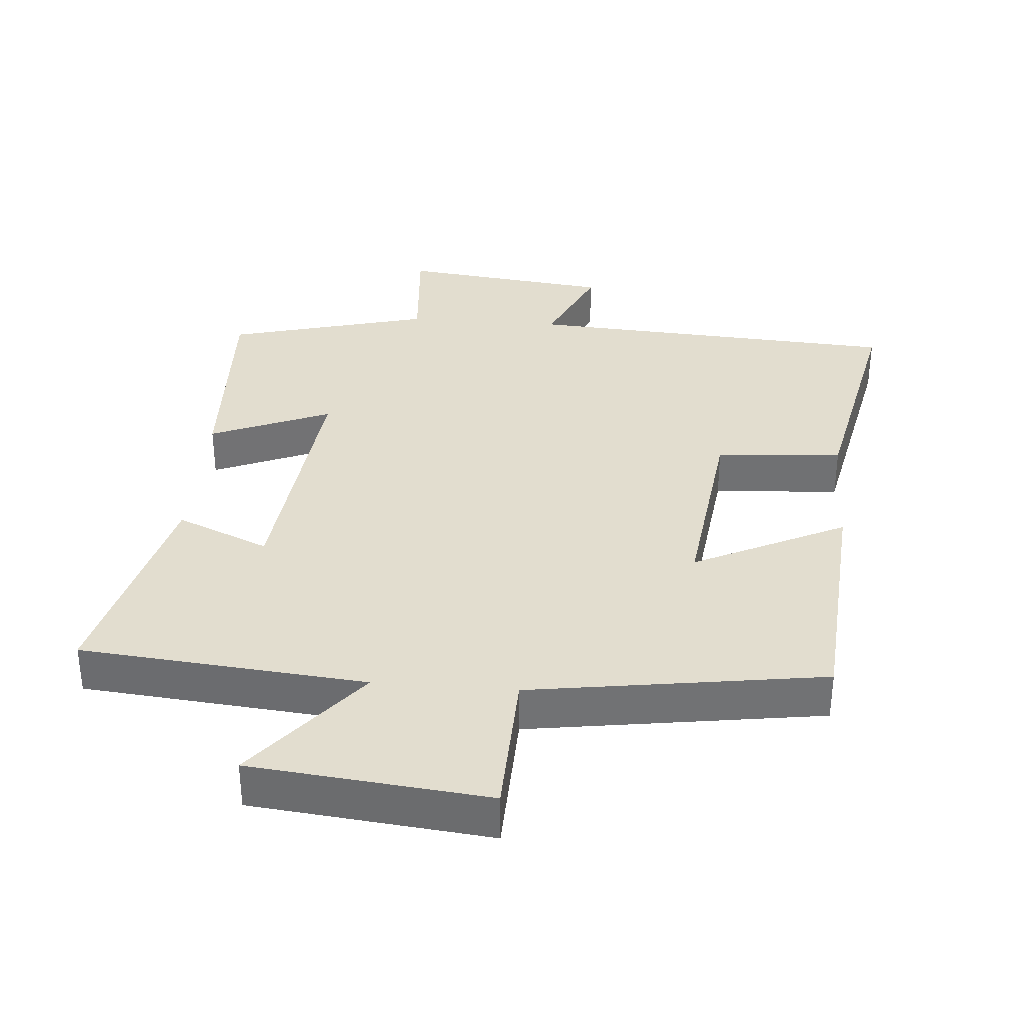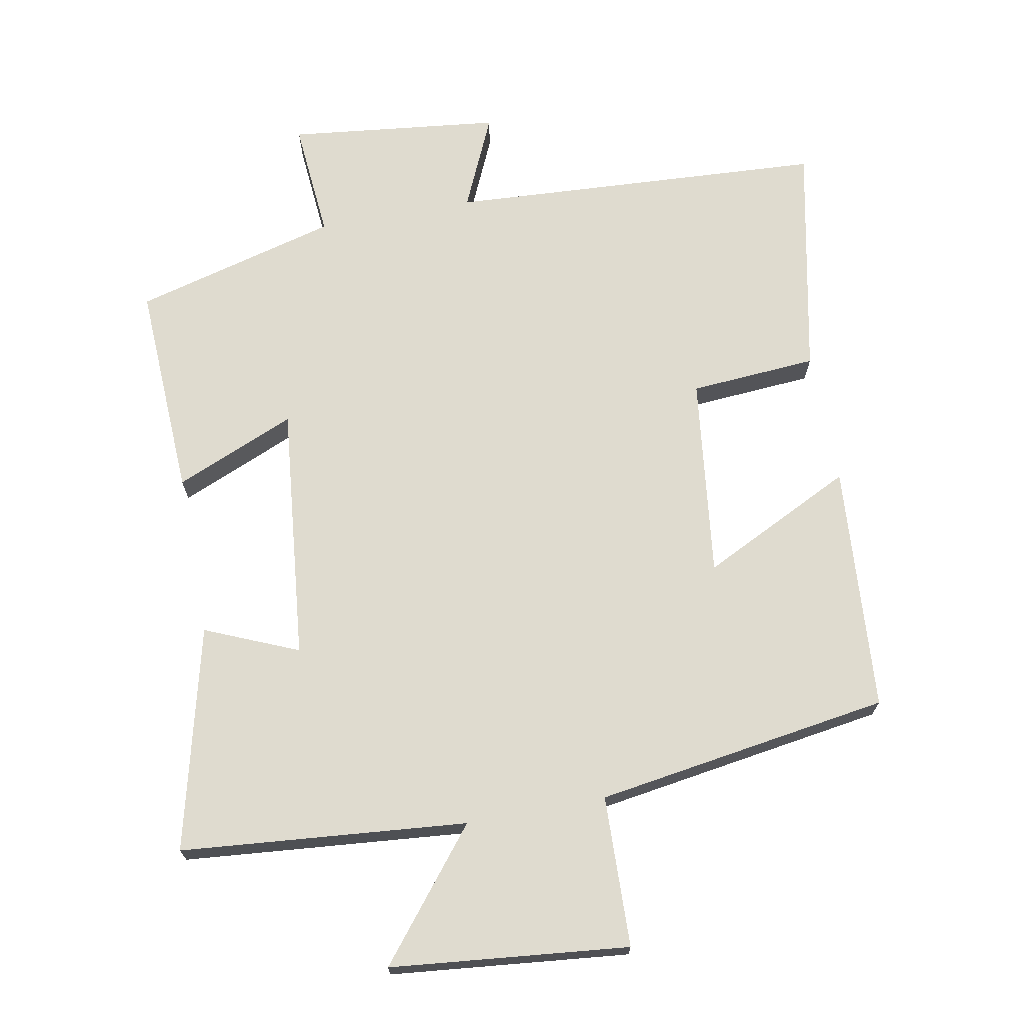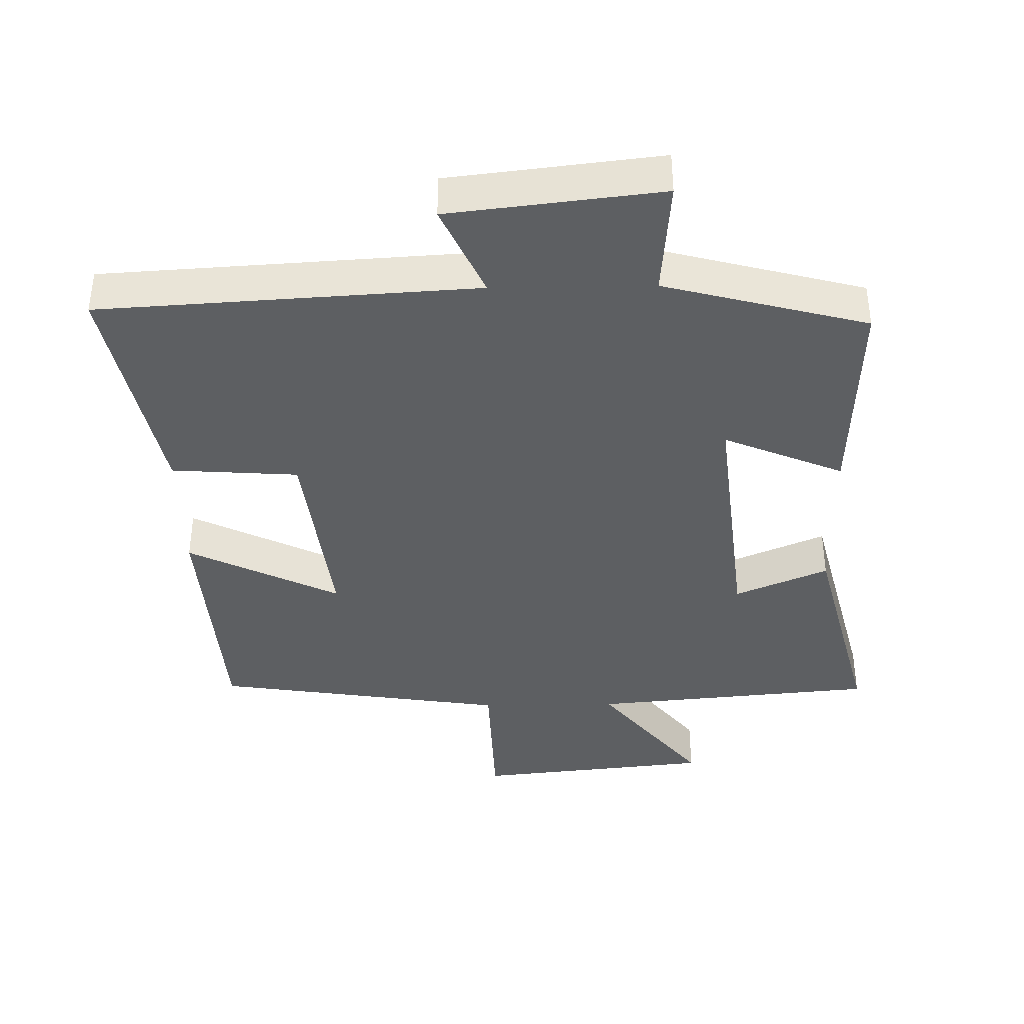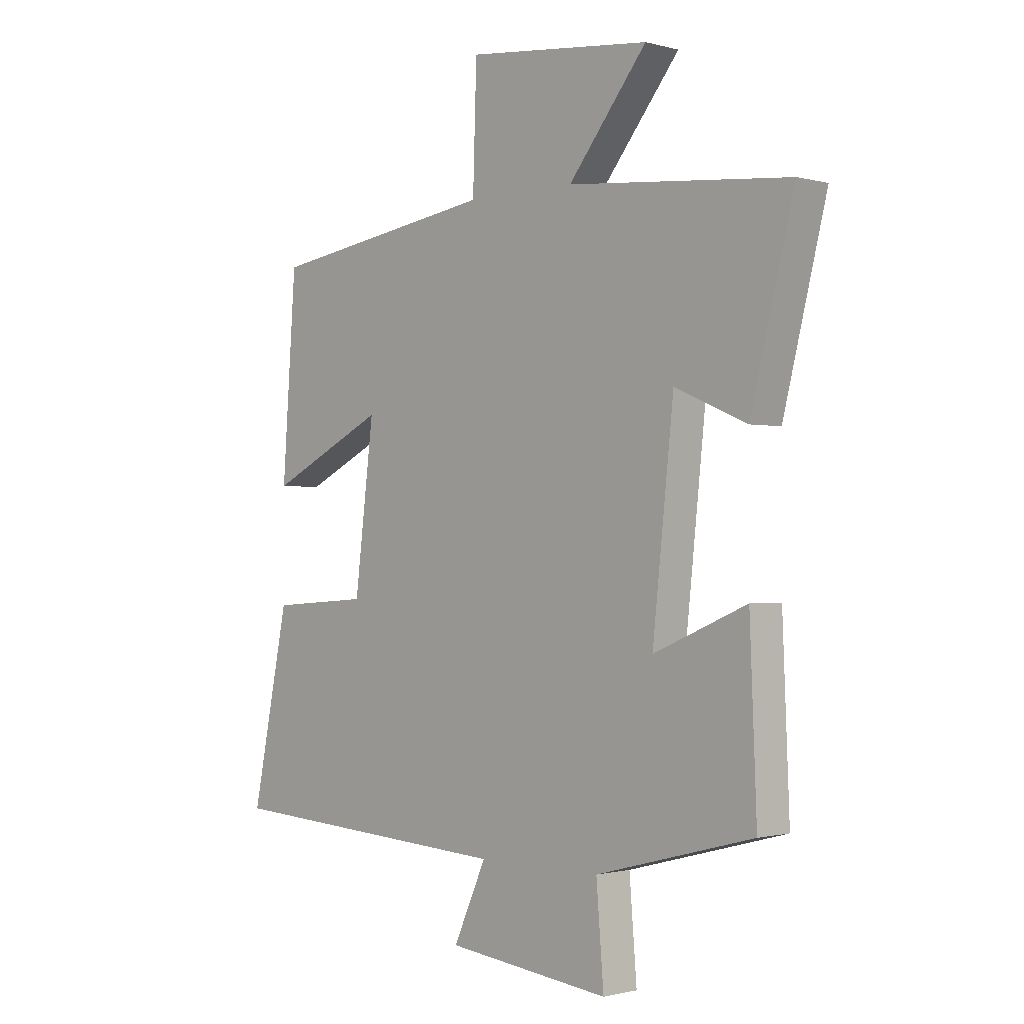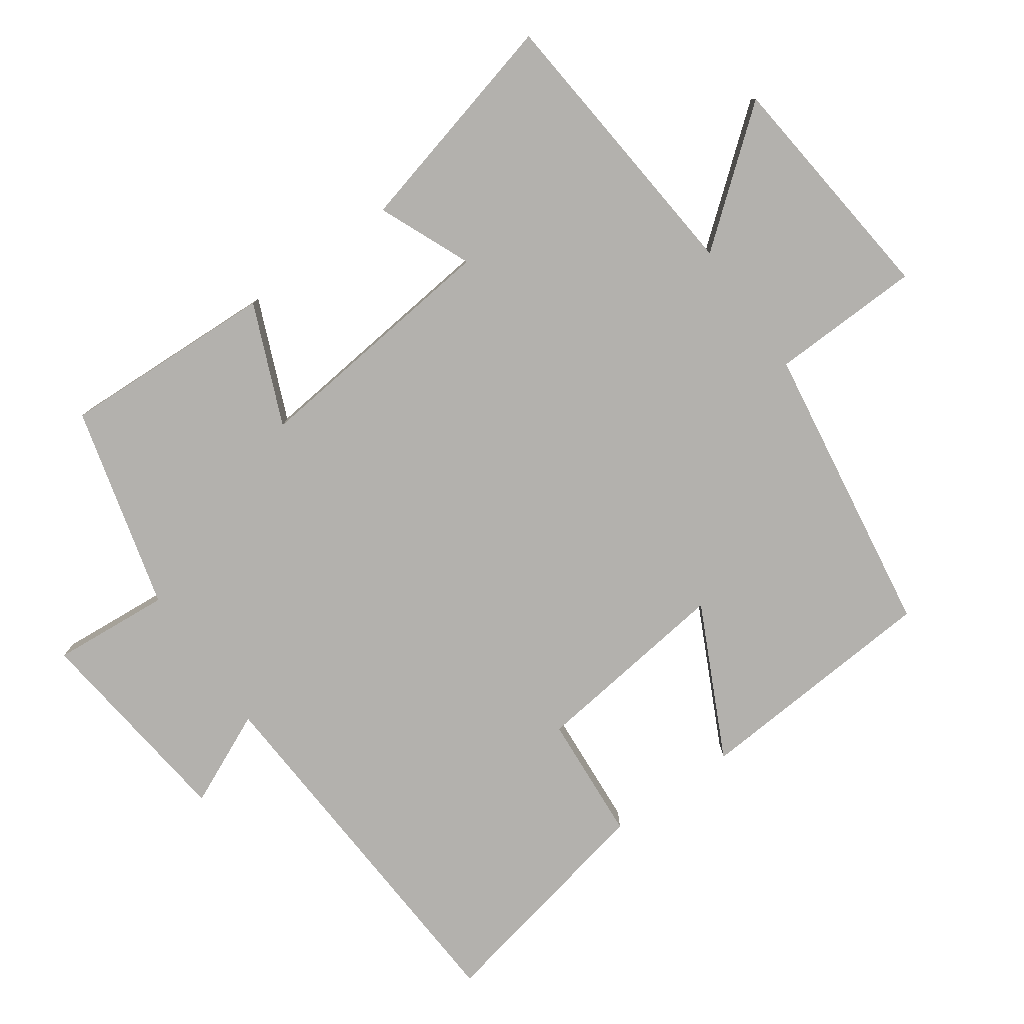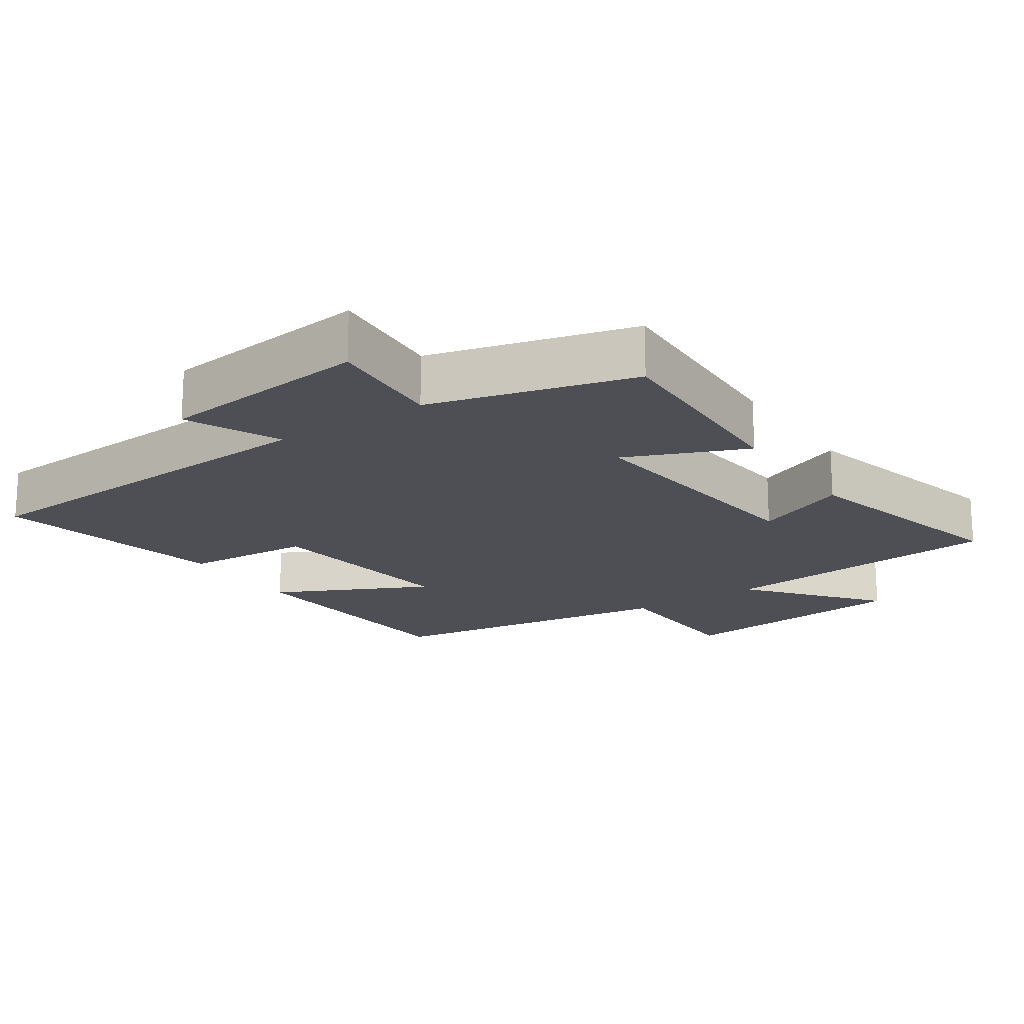
<metadata>
{"format":"obj","ext":"obj","renderer":"f3d","projection":"perspective","resolution":1024,"background":"white","views":[{"elev":34.8,"azim":4.7,"up":"+Y"},{"elev":70.3,"azim":-10.7,"up":"+Y"},{"elev":-39.5,"azim":-179.0,"up":"+Y"},{"elev":-1.0,"azim":-134.4,"up":"+Z"},{"elev":-79.3,"azim":-54.7,"up":"+Y"},{"elev":-18.4,"azim":-145.9,"up":"+Y"}]}
</metadata>
<code>
v 0.57 0.07 -0.467
v 0.019 0.07 -0.5
v 0.081 0.07 -0.637
v -0.229 0.07 -0.673
v -0.215 0.07 -0.5
v -0.513 0.07 -0.421
v -0.5 0.07 -0.106
v -0.324 0.07 -0.18
v -0.364 0.07 0.194
v -0.5 0.07 0.136
v -0.582 0.07 0.462
v -0.163 0.07 0.5
v -0.312 0.07 0.685
v 0.036 0.07 0.721
v 0.043 0.07 0.5
v 0.474 0.07 0.435
v 0.5 0.07 0.073
v 0.278 0.07 0.182
v 0.314 0.07 -0.112
v 0.5 0.07 -0.125
v 0.57 0 -0.467
v 0.019 0 -0.5
v 0.081 0 -0.637
v -0.229 0 -0.673
v -0.215 0 -0.5
v -0.513 0 -0.421
v -0.5 0 -0.106
v -0.324 0 -0.18
v -0.364 0 0.194
v -0.5 0 0.136
v -0.582 0 0.462
v -0.163 0 0.5
v -0.312 0 0.685
v 0.036 0 0.721
v 0.043 0 0.5
v 0.474 0 0.435
v 0.5 0 0.073
v 0.278 0 0.182
v 0.314 0 -0.112
v 0.5 0 -0.125
f 19 20 1 2
f 18 19 2
f 15 16 17 18
f 15 18 2
f 12 13 14 15
f 11 12 15
f 10 11 15
f 9 10 15
f 8 9 15 2
f 7 8 2
f 6 7 2
f 5 6 2
f 2 3 4 5
f 22 21 40 39
f 22 39 38
f 38 37 36 35
f 22 38 35
f 35 34 33 32
f 35 32 31
f 35 31 30
f 35 30 29
f 22 35 29 28
f 22 28 27
f 22 27 26
f 22 26 25
f 25 24 23 22
f 1 21 22 2
f 2 22 23 3
f 3 23 24 4
f 4 24 25 5
f 5 25 26 6
f 6 26 27 7
f 7 27 28 8
f 8 28 29 9
f 9 29 30 10
f 10 30 31 11
f 11 31 32 12
f 12 32 33 13
f 13 33 34 14
f 14 34 35 15
f 15 35 36 16
f 16 36 37 17
f 17 37 38 18
f 18 38 39 19
f 19 39 40 20
f 20 40 21 1

</code>
